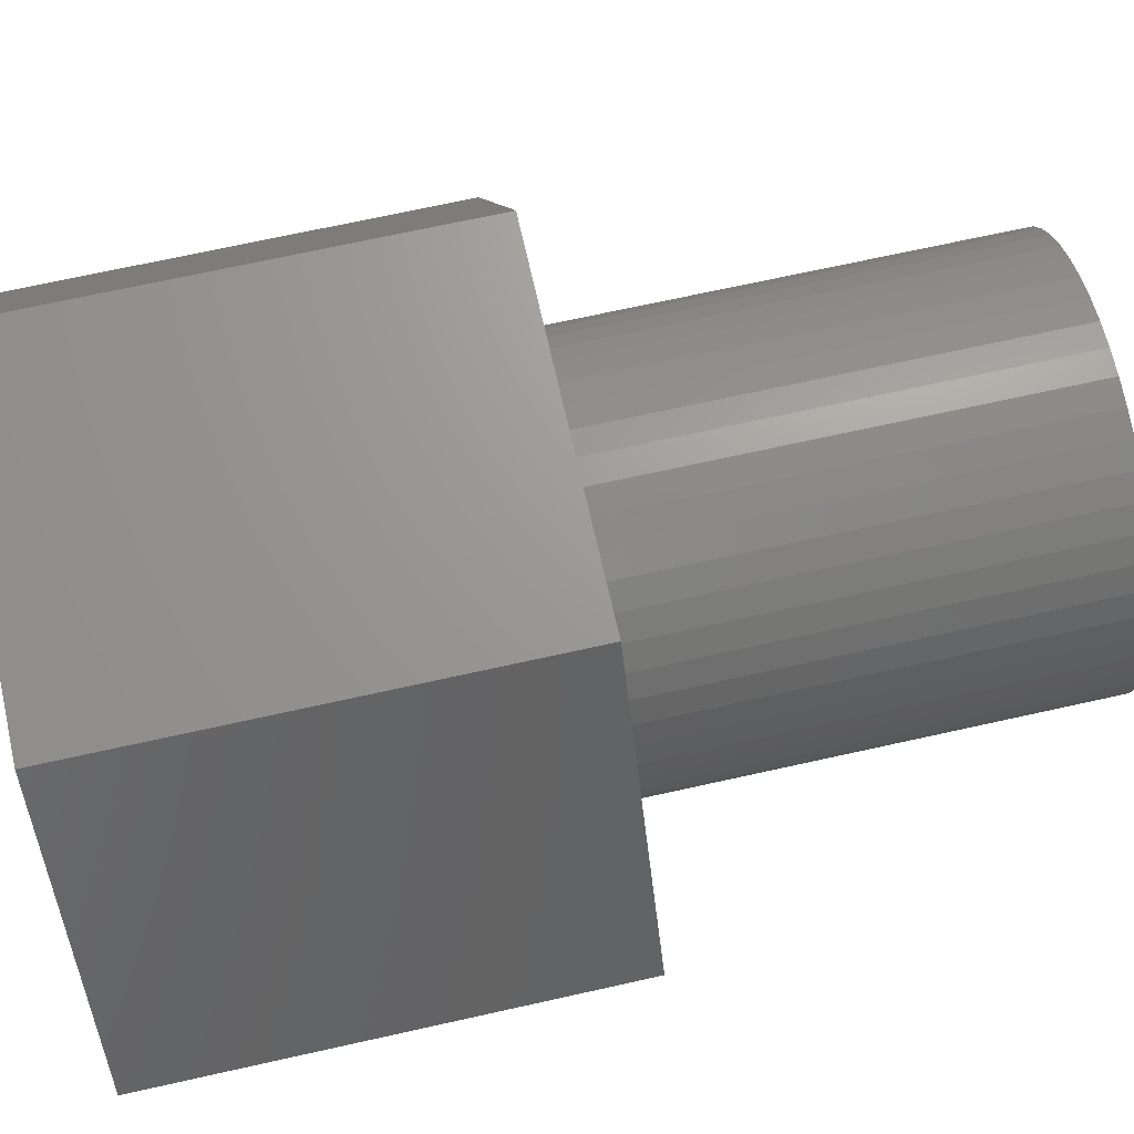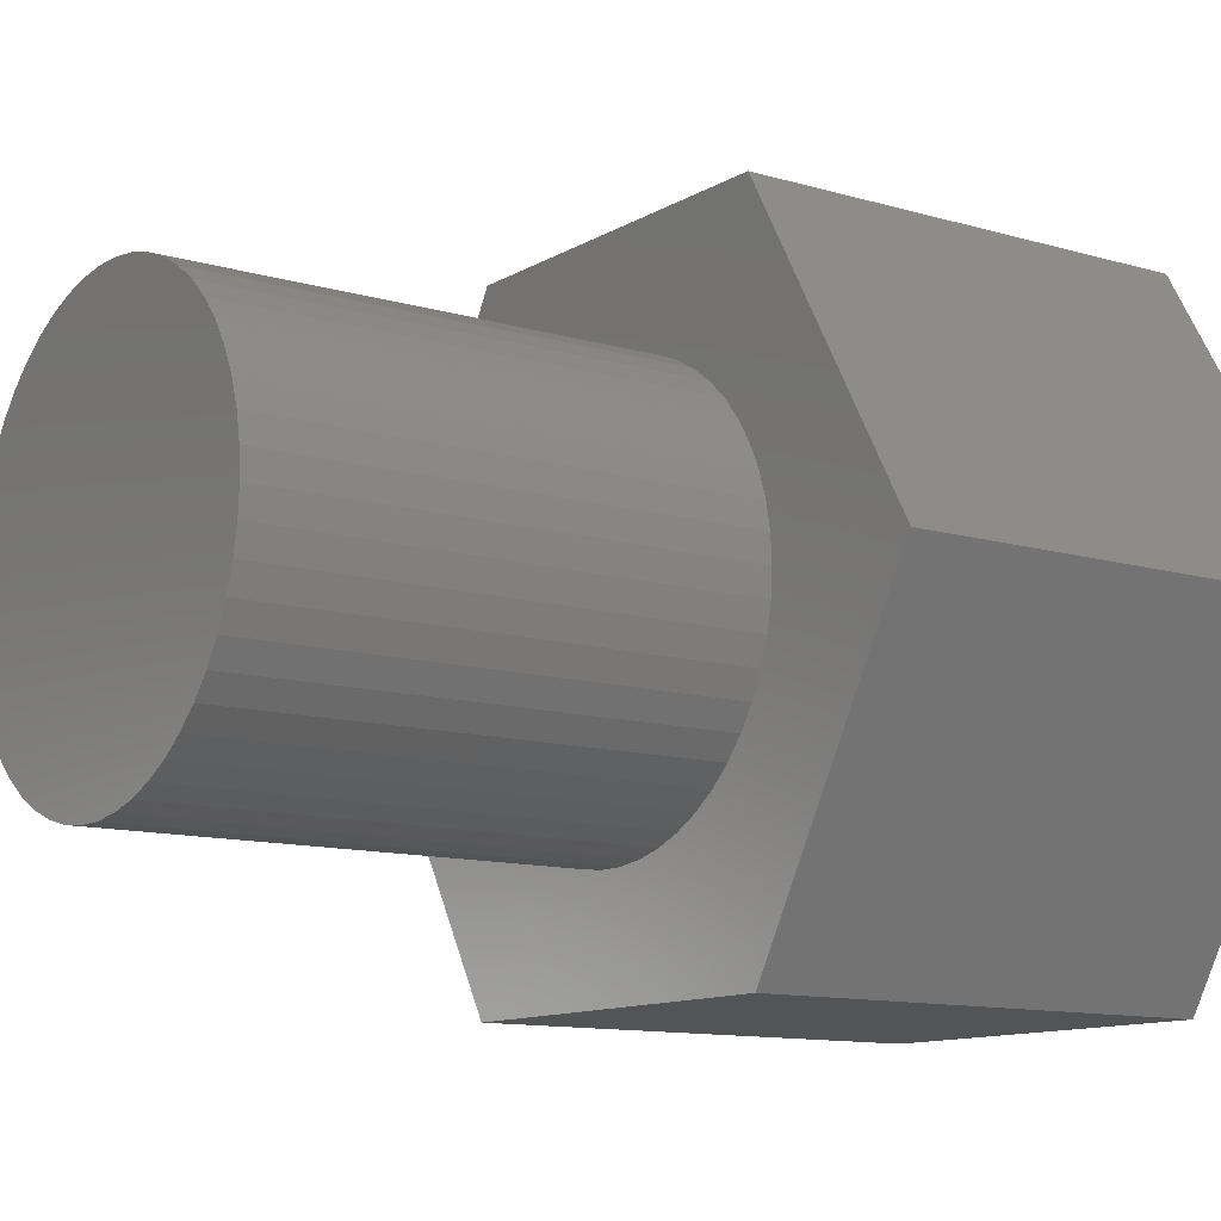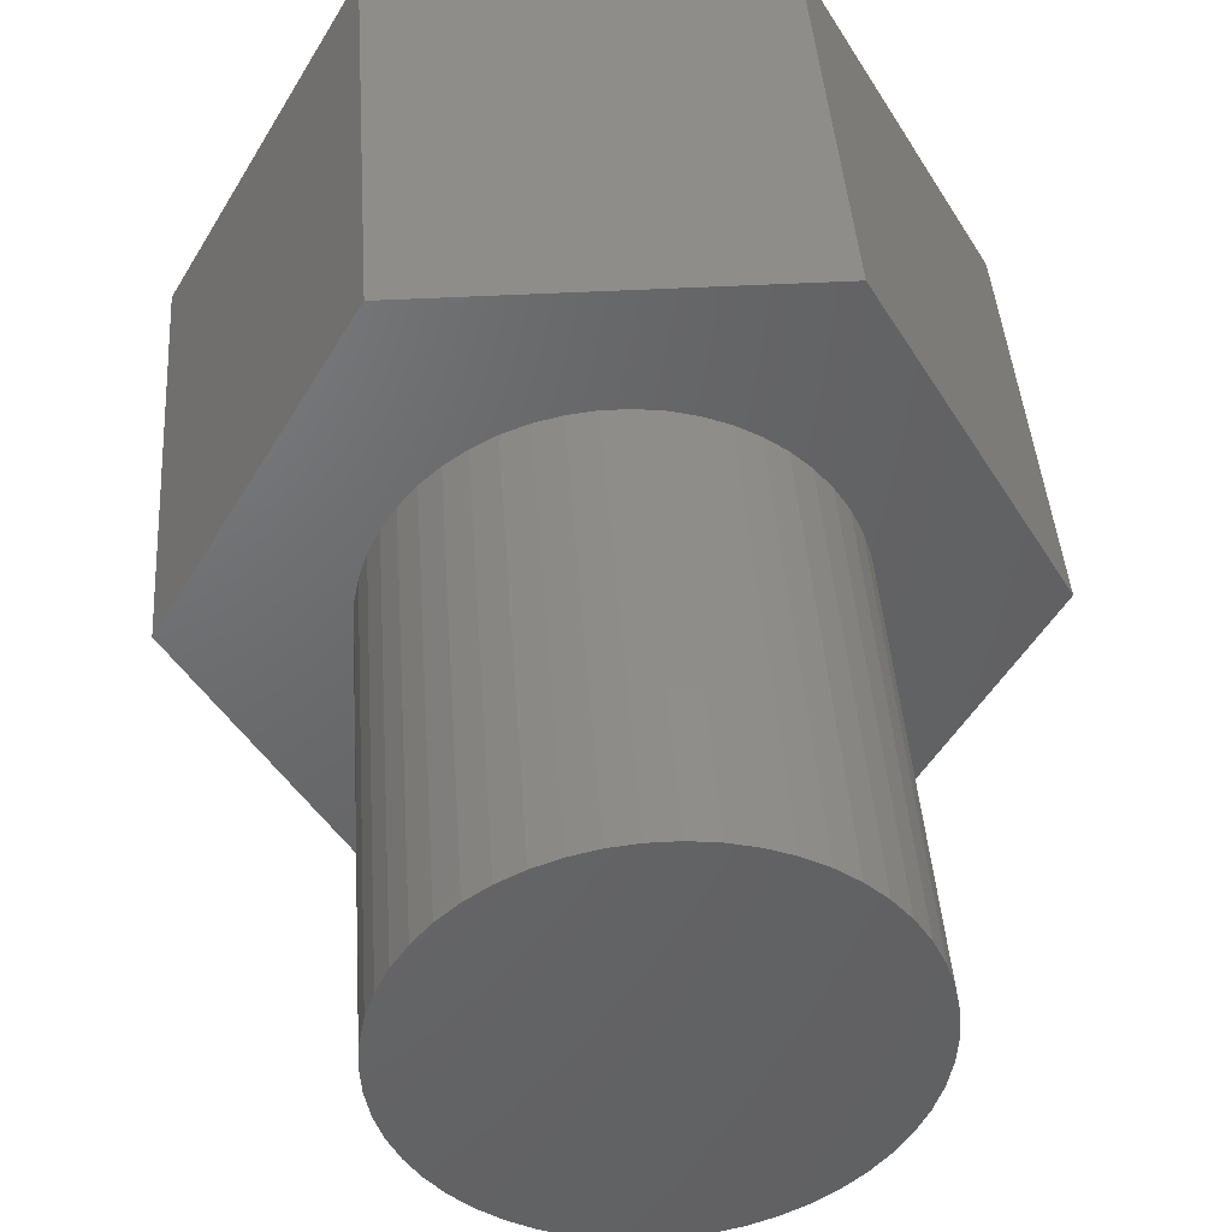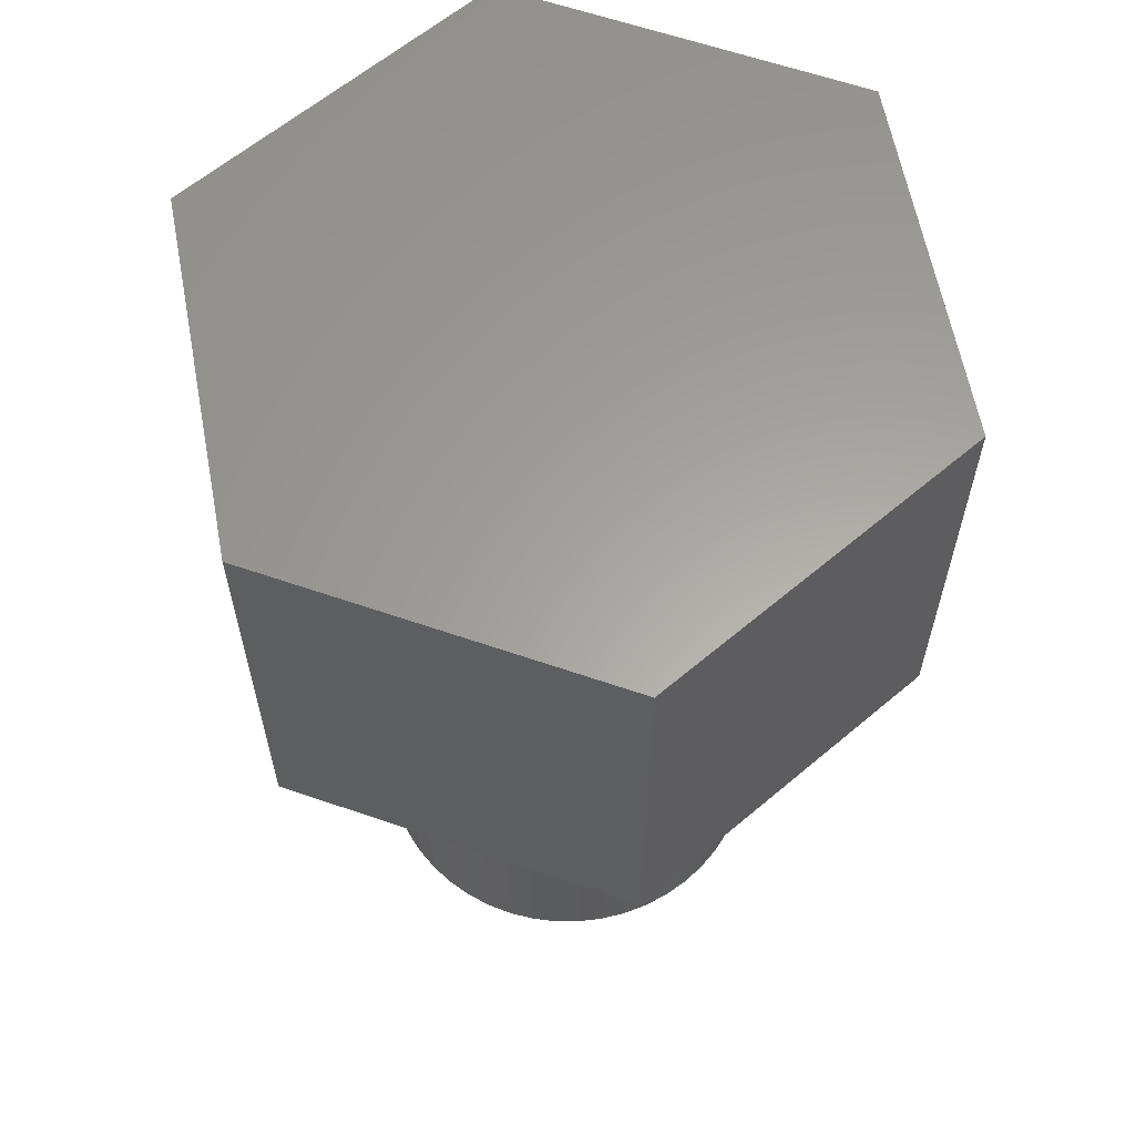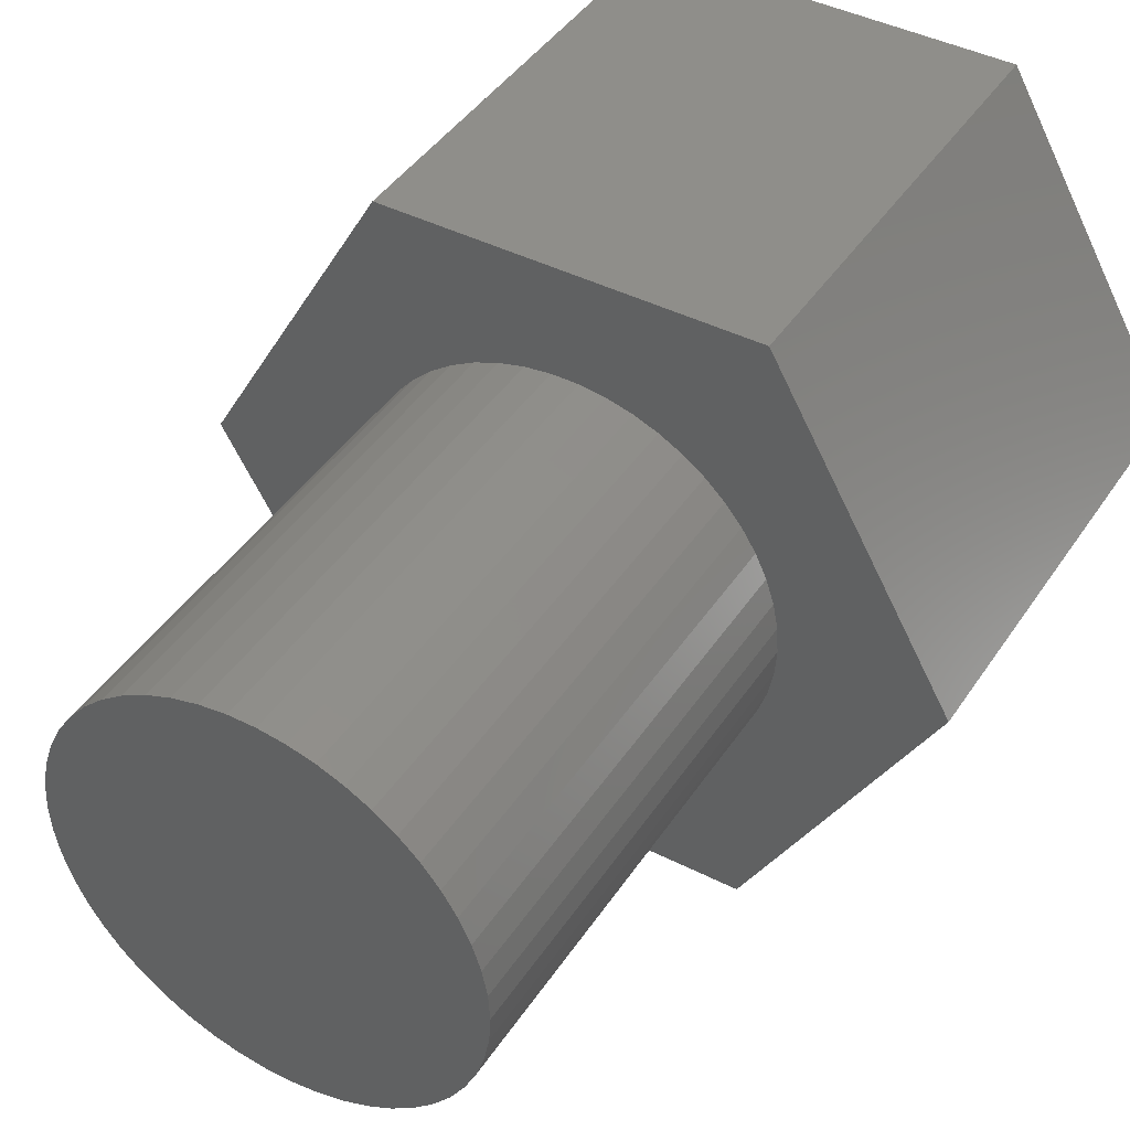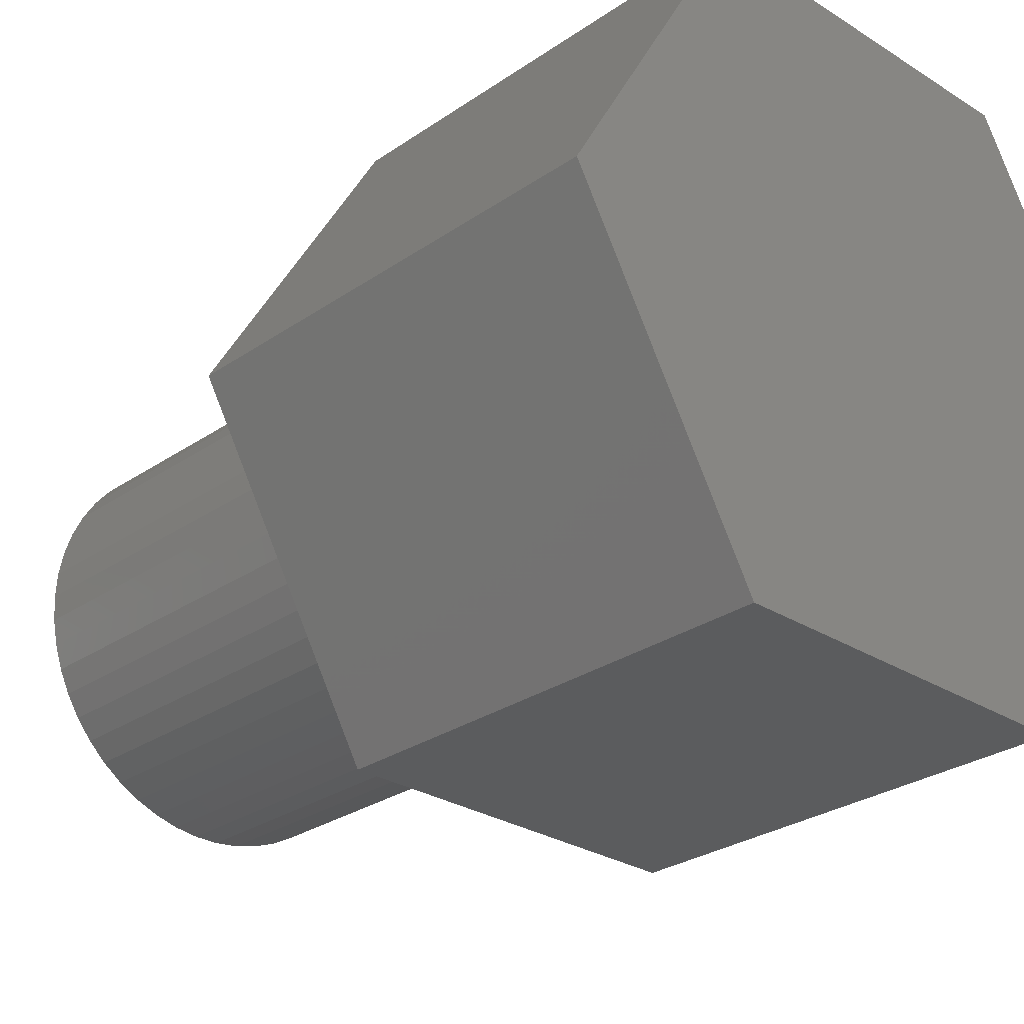
<metadata>
{"format":"stl","ext":"stl","renderer":"f3d","projection":"perspective","resolution":1024,"background":"white","views":[{"elev":69.3,"azim":77.4,"up":"+Y"},{"elev":-11.5,"azim":-125.6,"up":"+Y"},{"elev":41.7,"azim":176.1,"up":"+Y"},{"elev":61.7,"azim":79.3,"up":"+Z"},{"elev":42.9,"azim":-149.0,"up":"+Y"},{"elev":-27.9,"azim":-43.8,"up":"+Y"}]}
</metadata>
<code>
# stl→obj: 112 verts, 220 faces
v -4.847 0 0
v -2.423 4.197 6
v -2.423 4.197 0
v -4.847 0 6
v 2.423 4.197 0
v 2.423 4.197 6
v 4.847 0 0
v 2.728 -0.3447 0
v 2.75 0 0
v 2.664 -0.6839 0
v 2.557 -1.012 0
v 2.41 -1.325 0
v 2.423 -4.197 0
v 2.225 -1.616 0
v 2.005 -1.883 0
v 1.753 -2.119 0
v 1.474 -2.322 0
v 1.171 -2.488 0
v 0.8498 -2.615 0
v 0.5153 -2.701 0
v 0.1727 -2.745 0
v -0.1727 -2.745 0
v -2.423 -4.197 0
v -0.5153 -2.701 0
v -0.8498 -2.615 0
v -1.171 -2.488 0
v -1.474 -2.322 0
v -1.753 -2.119 0
v -2.005 -1.883 0
v -2.225 -1.616 0
v -2.41 -1.325 0
v -2.557 -1.012 0
v -2.664 -0.6839 0
v -2.728 -0.3447 0
v -2.75 0 0
v 2.728 0.3447 0
v 2.664 0.6839 0
v 2.557 1.012 0
v 2.41 1.325 0
v 2.225 1.616 0
v 2.005 1.883 0
v 1.753 2.119 0
v 1.474 2.322 0
v 1.171 2.488 0
v 0.8498 2.615 0
v 0.5153 2.701 0
v 0.1727 2.745 0
v -0.1727 2.745 0
v -0.5153 2.701 0
v -0.8498 2.615 0
v -1.171 2.488 0
v -1.474 2.322 0
v -1.753 2.119 0
v -2.005 1.883 0
v -2.225 1.616 0
v -2.41 1.325 0
v -2.557 1.012 0
v -2.664 0.6839 0
v -2.728 0.3447 0
v 4.847 0 6
v 2.423 -4.197 6
v -2.423 -4.197 6
v 2.728 0.3447 -6
v 2.75 0 -6
v -2.75 0 -6
v -2.728 0.3447 -6
v 0.1727 2.745 -6
v -0.1727 2.745 -6
v 2.005 1.883 -6
v 1.753 2.119 -6
v -1.753 2.119 -6
v -2.005 1.883 -6
v -0.8498 2.615 -6
v -1.171 2.488 -6
v 2.41 1.325 -6
v 2.557 1.012 -6
v 1.171 2.488 -6
v 0.8498 2.615 -6
v 1.474 2.322 -6
v -2.41 1.325 -6
v -2.225 1.616 -6
v -2.664 0.6839 -6
v -1.474 2.322 -6
v -0.5153 2.701 -6
v 2.225 -1.616 -6
v 2.005 -1.883 -6
v -0.8498 -2.615 -6
v -0.5153 -2.701 -6
v 0.1727 -2.745 -6
v 0.5153 -2.701 -6
v 2.664 0.6839 -6
v 2.225 1.616 -6
v 0.5153 2.701 -6
v -2.557 1.012 -6
v 2.728 -0.3447 -6
v 1.171 -2.488 -6
v 1.474 -2.322 -6
v -2.728 -0.3447 -6
v -2.557 -1.012 -6
v -2.664 -0.6839 -6
v 0.8498 -2.615 -6
v 2.664 -0.6839 -6
v 2.557 -1.012 -6
v 2.41 -1.325 -6
v -0.1727 -2.745 -6
v -1.171 -2.488 -6
v -2.005 -1.883 -6
v -2.225 -1.616 -6
v -2.41 -1.325 -6
v 1.753 -2.119 -6
v -1.474 -2.322 -6
v -1.753 -2.119 -6
f 1 2 3
f 2 1 4
f 5 2 6
f 2 5 3
f 7 8 9
f 7 10 8
f 7 11 10
f 12 7 13
f 7 12 11
f 13 14 12
f 13 15 14
f 13 16 15
f 13 17 16
f 13 18 17
f 13 19 18
f 13 20 19
f 13 21 20
f 13 22 21
f 23 22 13
f 22 23 24
f 24 23 25
f 25 23 26
f 23 27 26
f 23 28 27
f 23 29 28
f 23 30 29
f 23 31 30
f 1 31 23
f 31 1 32
f 32 1 33
f 34 1 35
f 33 1 34
f 36 7 9
f 37 7 36
f 38 7 37
f 39 7 38
f 7 39 5
f 40 5 39
f 41 5 40
f 42 5 41
f 43 5 42
f 44 5 43
f 45 5 44
f 46 5 45
f 47 5 46
f 48 5 47
f 3 48 49
f 3 49 50
f 3 50 51
f 48 3 5
f 52 3 51
f 53 3 52
f 54 3 53
f 55 3 54
f 56 3 55
f 1 56 57
f 1 57 58
f 1 58 59
f 56 1 3
f 1 59 35
f 60 5 6
f 5 60 7
f 61 7 60
f 7 61 13
f 6 61 60
f 2 61 6
f 2 62 61
f 62 2 4
f 23 61 62
f 61 23 13
f 23 4 1
f 4 23 62
f 9 63 36
f 63 9 64
f 65 59 66
f 59 65 35
f 67 48 47
f 48 67 68
f 69 42 41
f 42 69 70
f 71 54 53
f 54 71 72
f 73 51 50
f 51 73 74
f 38 75 39
f 75 38 76
f 77 45 44
f 45 77 78
f 70 43 42
f 43 70 79
f 80 55 81
f 55 80 56
f 81 54 72
f 54 81 55
f 66 58 82
f 58 66 59
f 74 52 51
f 52 74 83
f 68 49 48
f 49 68 84
f 15 85 14
f 85 15 86
f 87 24 25
f 24 87 88
f 89 20 21
f 20 89 90
f 37 76 38
f 76 37 91
f 36 91 37
f 91 36 63
f 40 69 41
f 69 40 92
f 39 92 40
f 92 39 75
f 78 46 45
f 46 78 93
f 93 47 46
f 47 93 67
f 94 56 80
f 56 94 57
f 84 50 49
f 50 84 73
f 8 64 9
f 64 8 95
f 96 17 18
f 17 96 97
f 98 35 65
f 35 98 34
f 99 33 100
f 33 99 32
f 101 18 19
f 18 101 96
f 90 19 20
f 19 90 101
f 79 44 43
f 44 79 77
f 82 57 94
f 57 82 58
f 83 53 52
f 53 83 71
f 11 102 10
f 102 11 103
f 10 95 8
f 95 10 102
f 12 103 11
f 103 12 104
f 14 104 12
f 104 14 85
f 105 21 22
f 21 105 89
f 106 25 26
f 25 106 87
f 107 30 108
f 30 107 29
f 109 32 99
f 32 109 31
f 100 34 98
f 34 100 33
f 95 63 64
f 102 63 95
f 102 91 63
f 103 91 102
f 103 76 91
f 104 76 103
f 104 75 76
f 85 75 104
f 85 92 75
f 86 92 85
f 86 69 92
f 110 69 86
f 110 70 69
f 97 70 110
f 97 79 70
f 96 79 97
f 96 77 79
f 101 77 96
f 101 78 77
f 90 78 101
f 90 93 78
f 89 93 90
f 89 67 93
f 105 67 89
f 105 68 67
f 88 68 105
f 88 84 68
f 87 84 88
f 87 73 84
f 106 73 87
f 106 74 73
f 111 74 106
f 111 83 74
f 112 83 111
f 112 71 83
f 107 71 112
f 107 72 71
f 108 72 107
f 108 81 72
f 109 81 108
f 109 80 81
f 99 80 109
f 99 94 80
f 100 94 99
f 100 82 94
f 98 82 100
f 98 66 82
f 66 98 65
f 97 16 17
f 16 97 110
f 110 15 16
f 15 110 86
f 88 22 24
f 22 88 105
f 111 26 27
f 26 111 106
f 108 31 109
f 31 108 30
f 107 28 29
f 28 107 112
f 112 27 28
f 27 112 111

</code>
